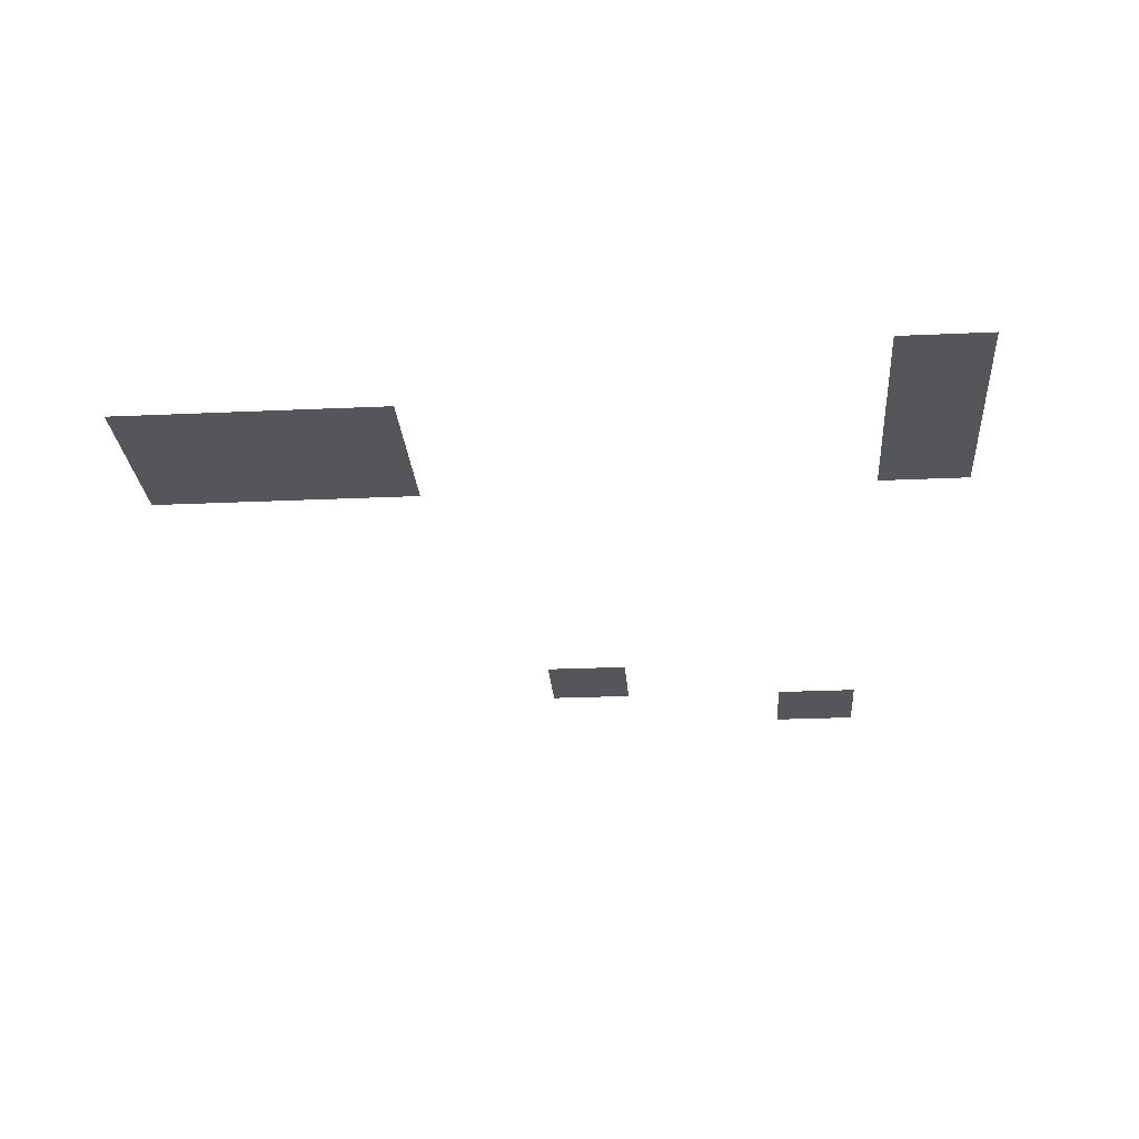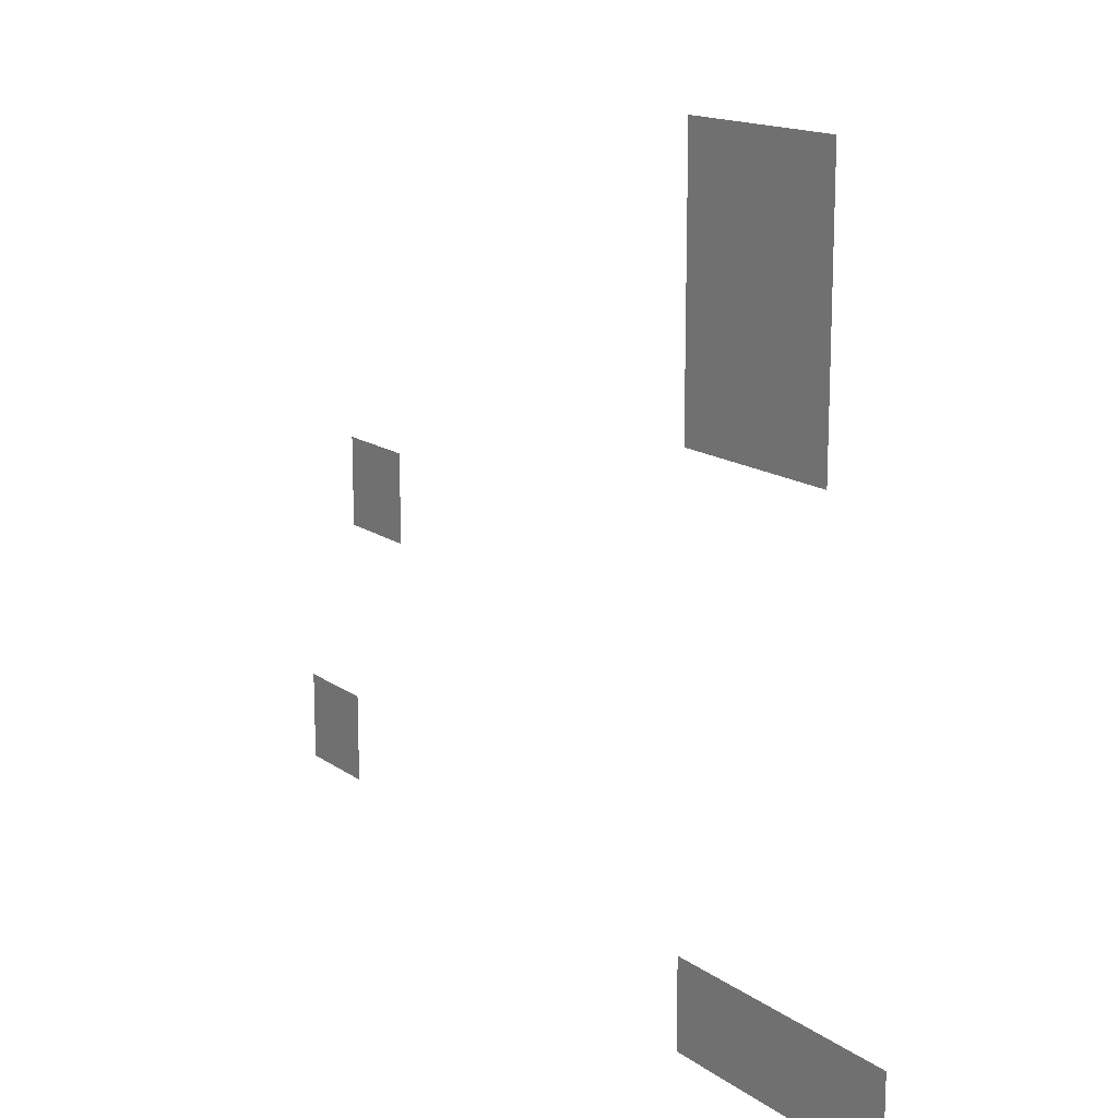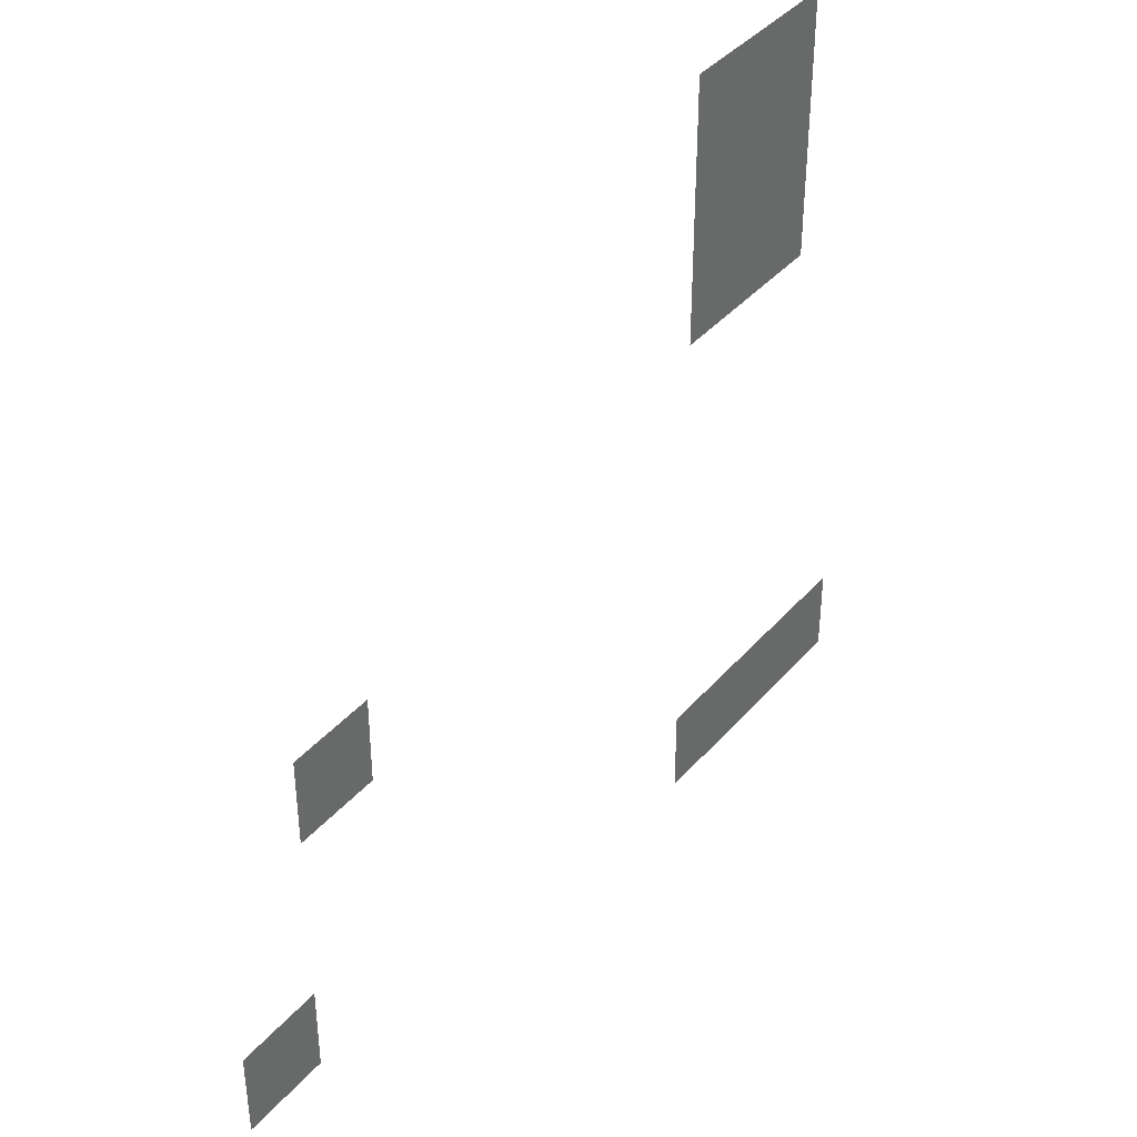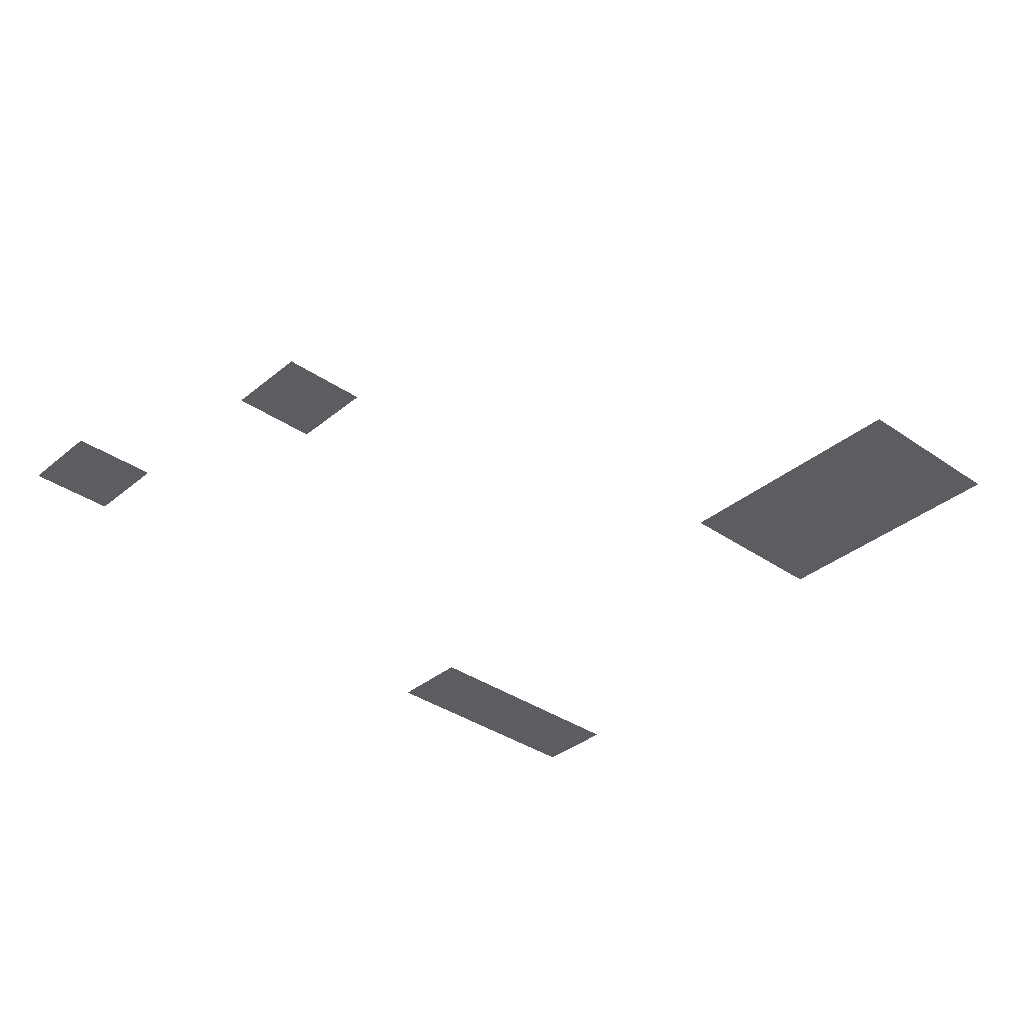
<metadata>
{"format":"obj","ext":"obj","renderer":"f3d","projection":"perspective","resolution":1024,"background":"white","views":[{"elev":-25.4,"azim":-85.8,"up":"+Z"},{"elev":15.2,"azim":-124.7,"up":"+Y"},{"elev":39.9,"azim":126.5,"up":"+Y"},{"elev":-35.5,"azim":137.5,"up":"+Z"}]}
</metadata>
<code>
v -10 -2 0
v -11 -2 0
v -11 -1 0
v -10 -1 0
v -9 -2 0
v -10 -2 0
v -10 -1 0
v -9 -1 0
v -10 -3 0
v -11 -3 0
v -11 -2 0
v -10 -2 0
v -9 -3 0
v -10 -3 0
v -10 -2 0
v -9 -2 0
v -10 -4 0
v -11 -4 0
v -11 -3 0
v -10 -3 0
v -9 -4 0
v -10 -4 0
v -10 -3 0
v -9 -3 0
v -3 -6 0
v -4 -6 0
v -4 -5 0
v -3 -5 0
v -2 -9 0
v -3 -9 0
v -3 -8 0
v -2 -8 0
v -11 -10 0
v -12 -10 0
v -12 -9 0
v -11 -9 0
v -10 -10 0
v -11 -10 0
v -11 -9 0
v -10 -9 0
v -9 -10 0
v -10 -10 0
v -10 -9 0
v -9 -9 0
g House-1-1_mesh_0004
f 1 2 3 4
f 5 6 7 8
f 9 10 11 12
f 13 14 15 16
f 17 18 19 20
f 21 22 23 24
f 25 26 27 28
f 29 30 31 32
f 33 34 35 36
f 37 38 39 40
f 41 42 43 44

</code>
